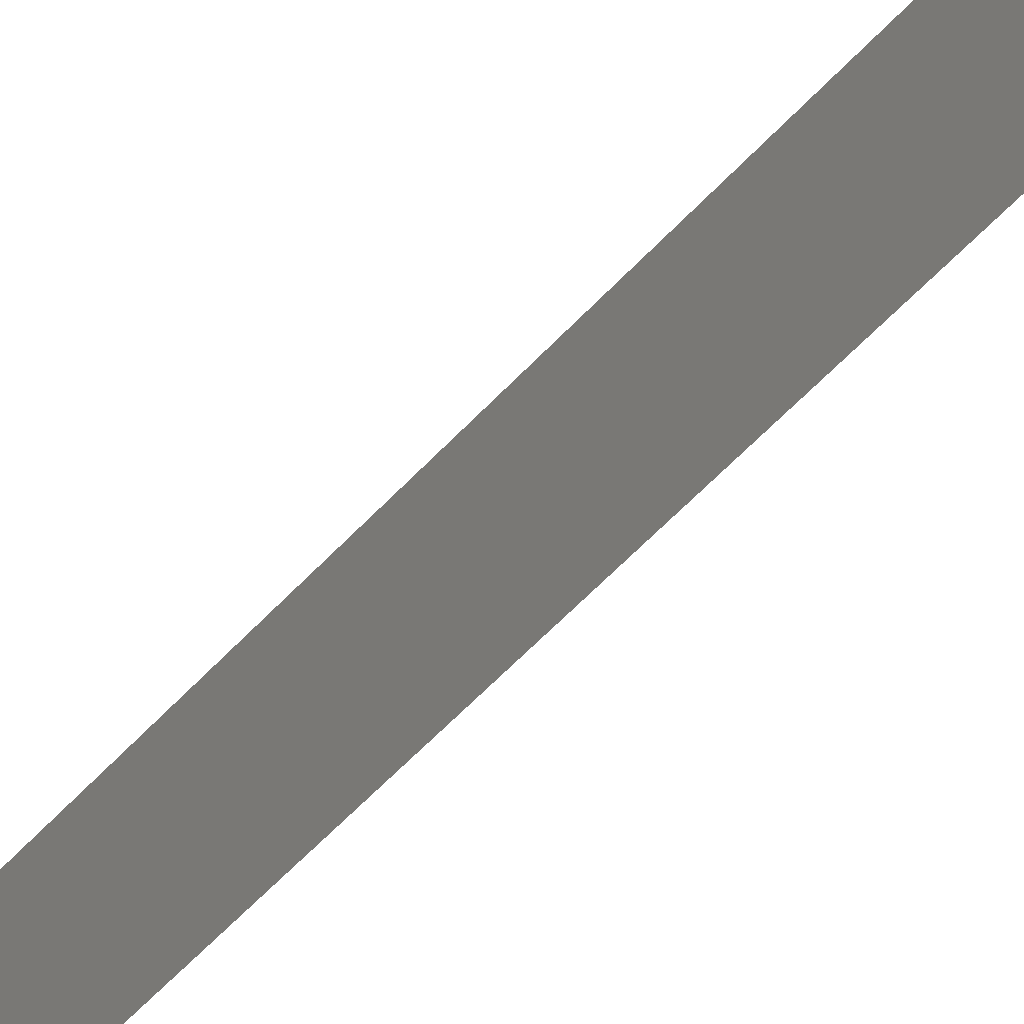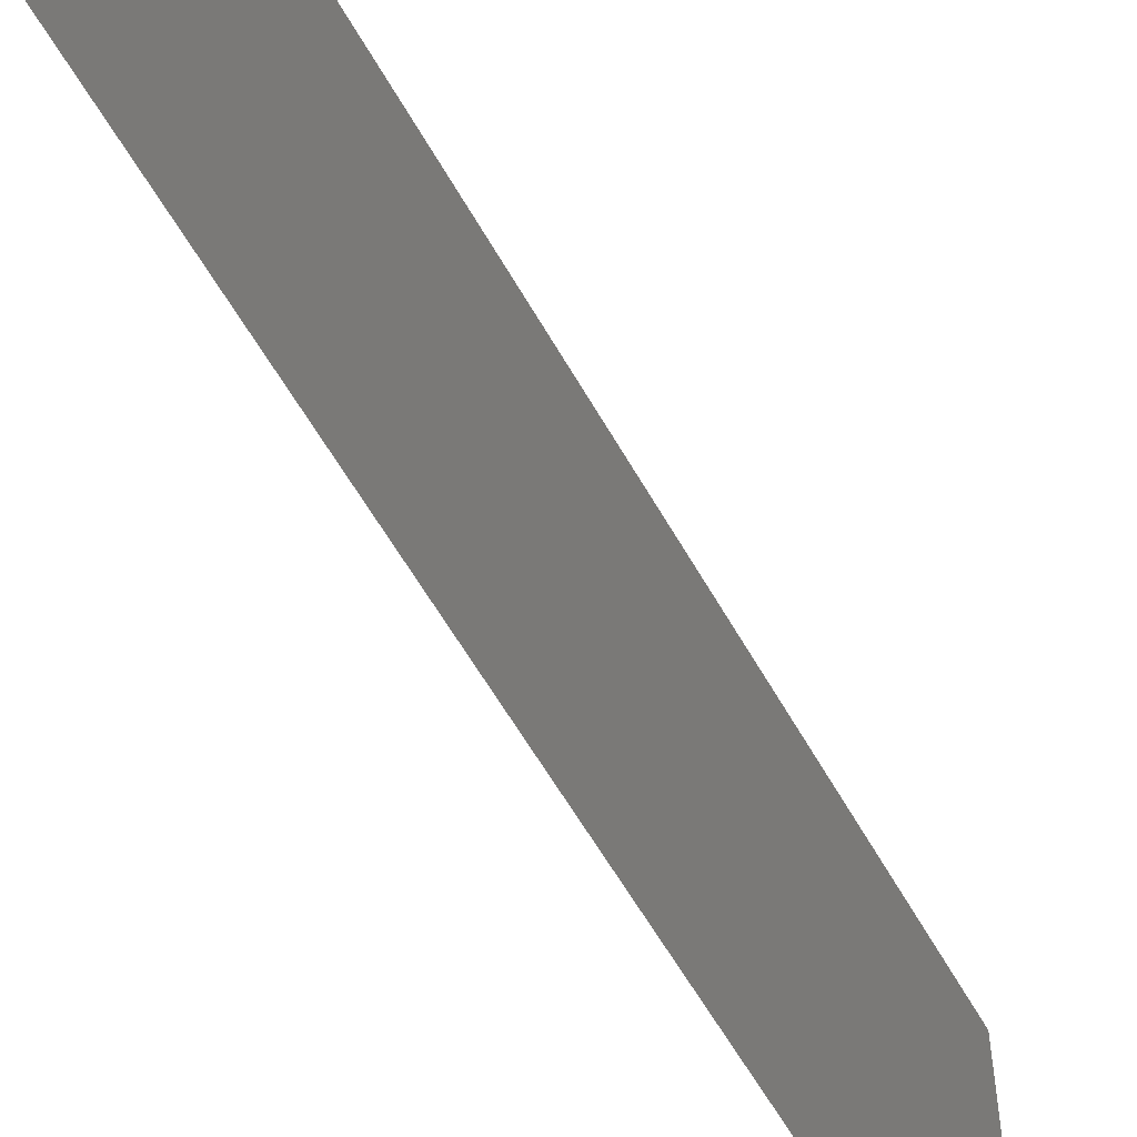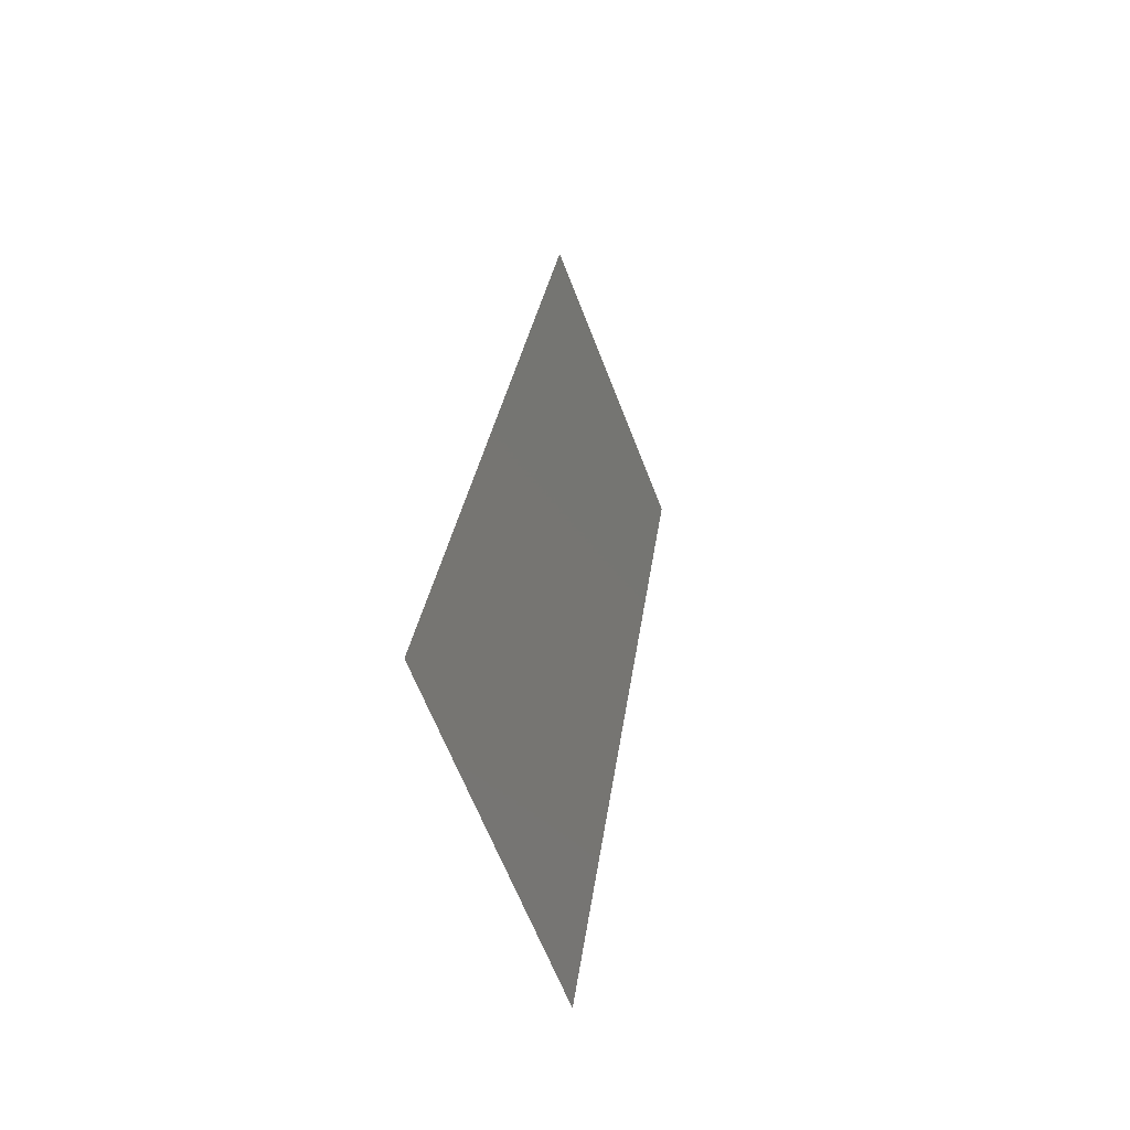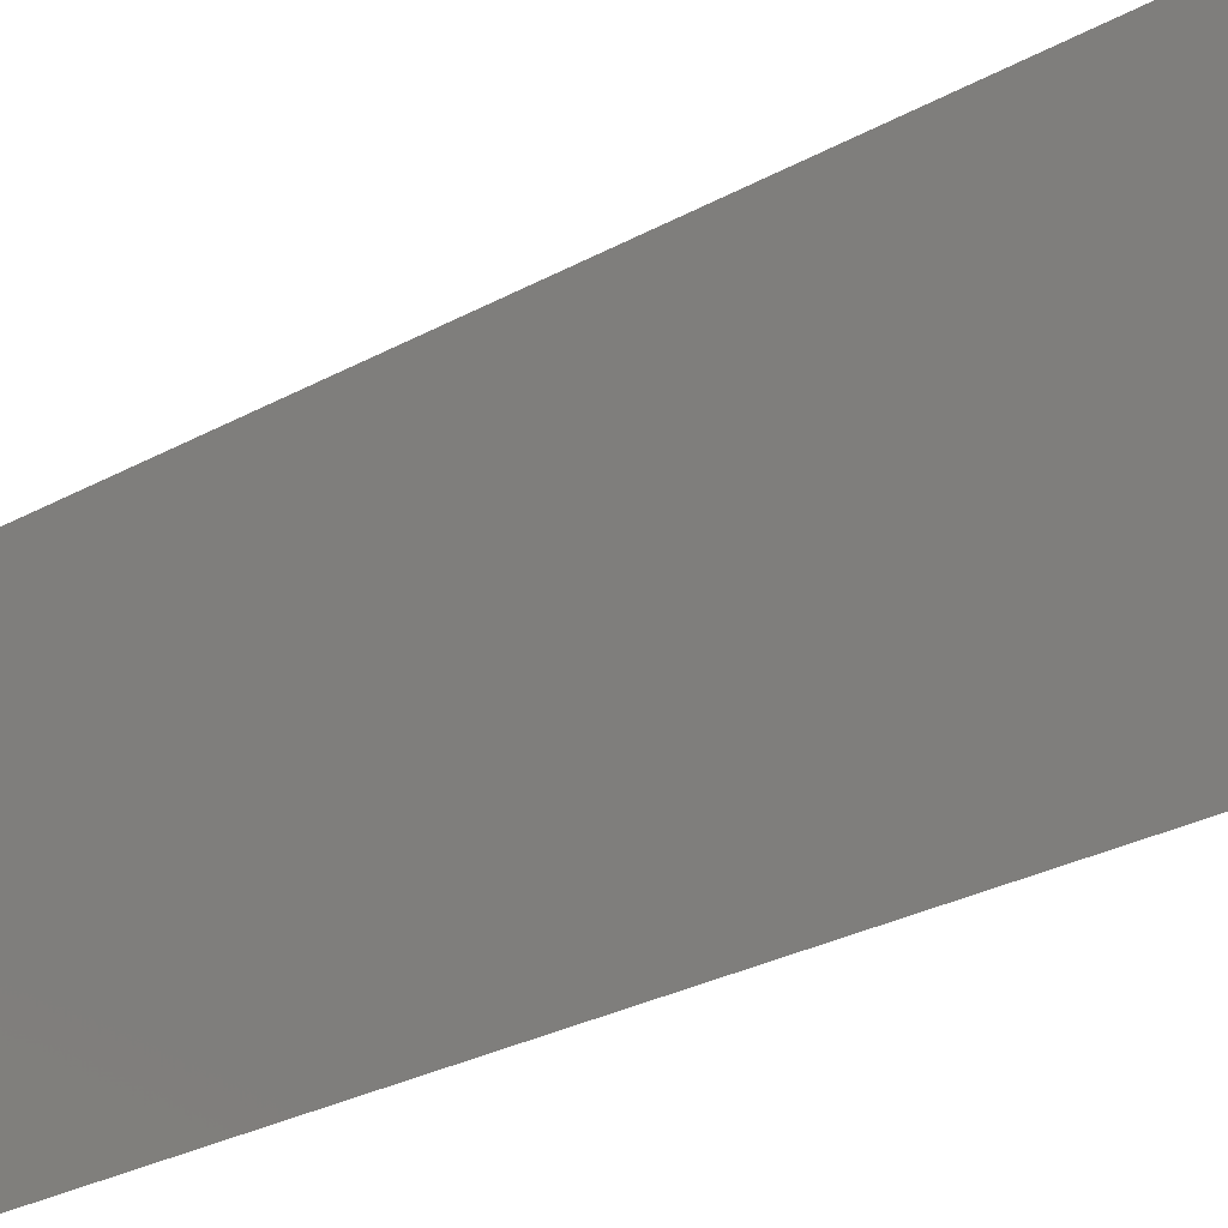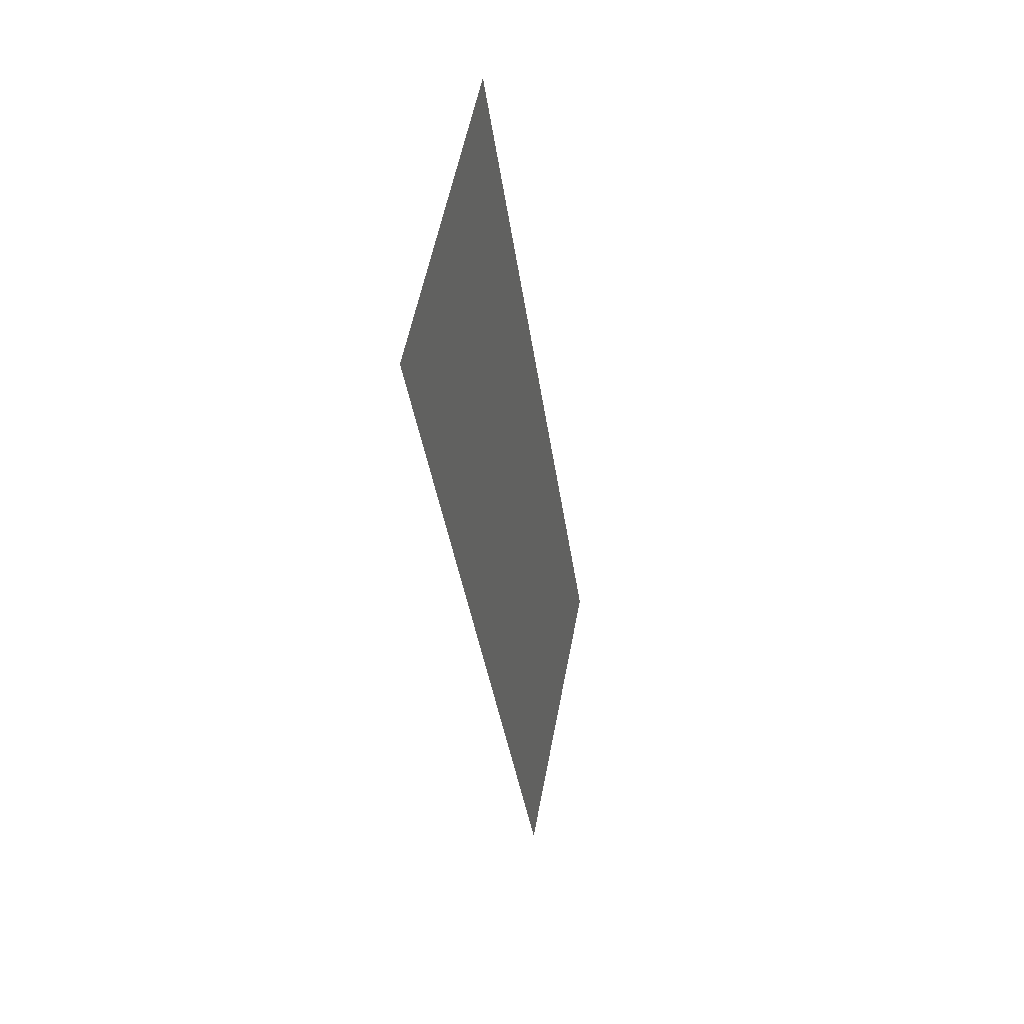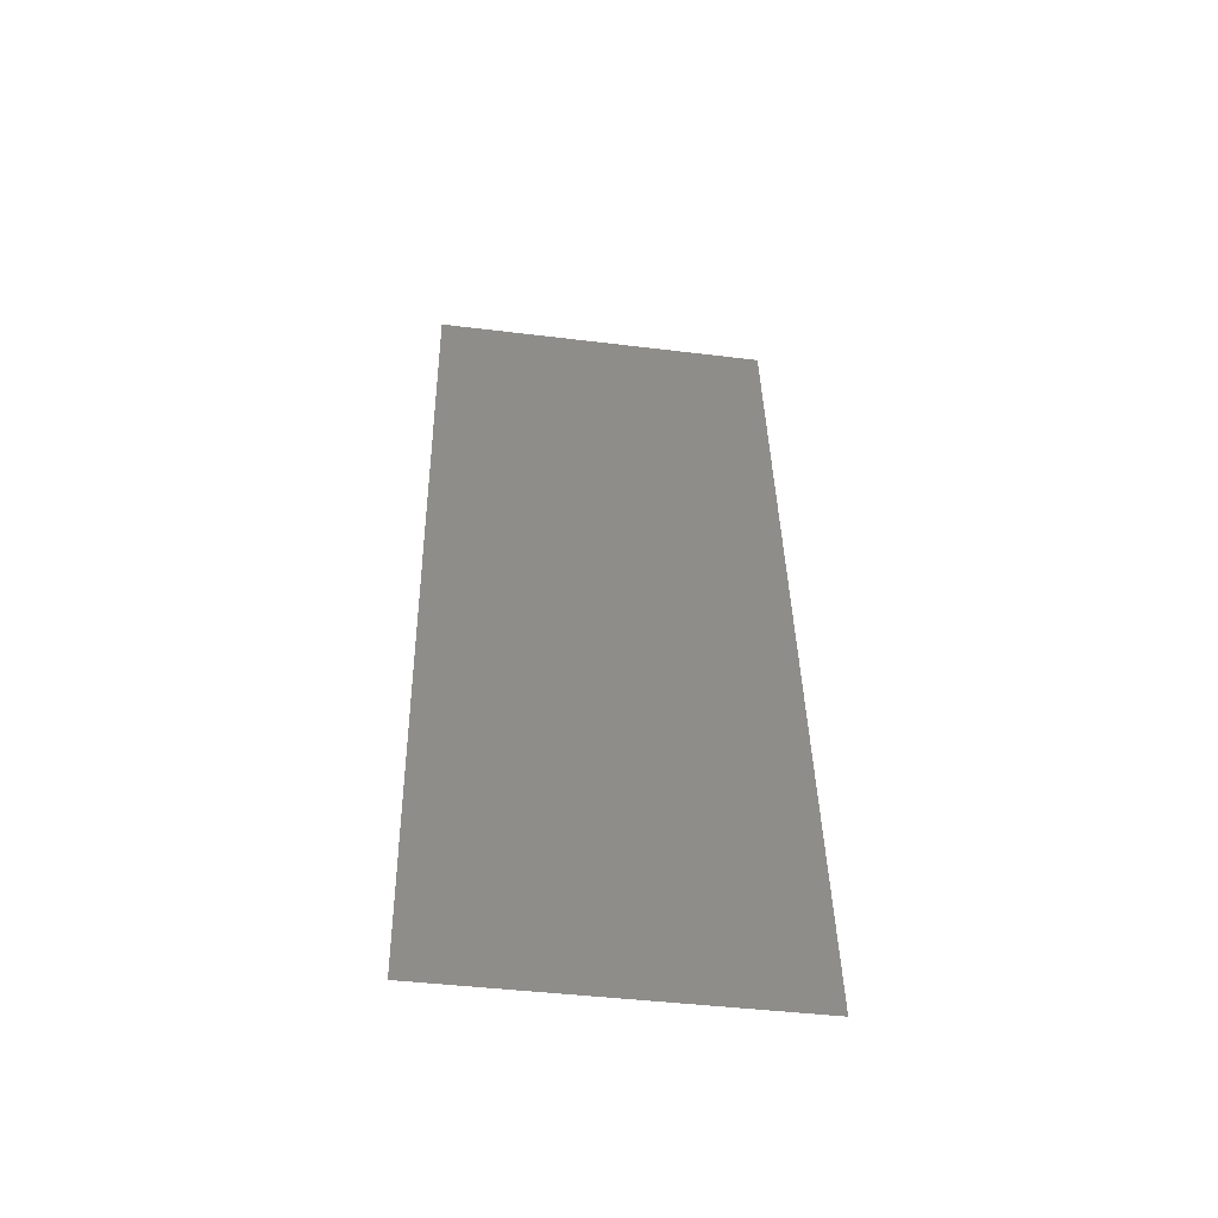
<metadata>
{"format":"stl","ext":"stl","renderer":"f3d","projection":"perspective","resolution":1024,"background":"white","views":[{"elev":-66.8,"azim":143.2,"up":"+Z"},{"elev":-56.7,"azim":-143.8,"up":"+Z"},{"elev":-64.5,"azim":-158.8,"up":"+Y"},{"elev":-26.7,"azim":138.9,"up":"+Z"},{"elev":56.1,"azim":10.8,"up":"+Y"},{"elev":-43.2,"azim":81.7,"up":"+Y"}]}
</metadata>
<code>
# stl→obj: 21 verts, 26 faces
v 0.0066 0.01048 0.02
v 0.006006 0.01492 0.009535
v 0.0052 0.02096 0.02
v 0.0024 0.04192 0
v 0.002995 0.03746 0.01062
v 0.0038 0.03144 0
v 0.0045 0.0262 0.01003
v 0.0052 0.02096 0
v 0.0038 0.03144 0.02
v 0.001 0.0524 0.01
v 0.002003 0.04489 0.007723
v 0.001 0.0524 0
v 0.008 0 0.01
v 0.006997 0.007506 0.01228
v 0.008 0 0.02
v 0.0024 0.04192 0.02
v 0.0066 0.01048 0
v 0.007172 0.006199 0.005974
v 0.001828 0.0462 0.01405
v 0.001 0.0524 0.02
v 0.008 0 0
f 1 2 3
f 4 5 6
f 5 7 6
f 6 7 8
f 2 7 3
f 8 7 2
f 9 7 5
f 3 7 9
f 10 11 12
f 13 14 15
f 9 5 16
f 8 2 17
f 12 11 4
f 15 14 1
f 1 14 2
f 4 11 5
f 2 18 17
f 5 19 16
f 11 19 5
f 14 18 2
f 16 19 20
f 17 18 21
f 21 18 13
f 20 19 10
f 13 18 14
f 10 19 11

</code>
